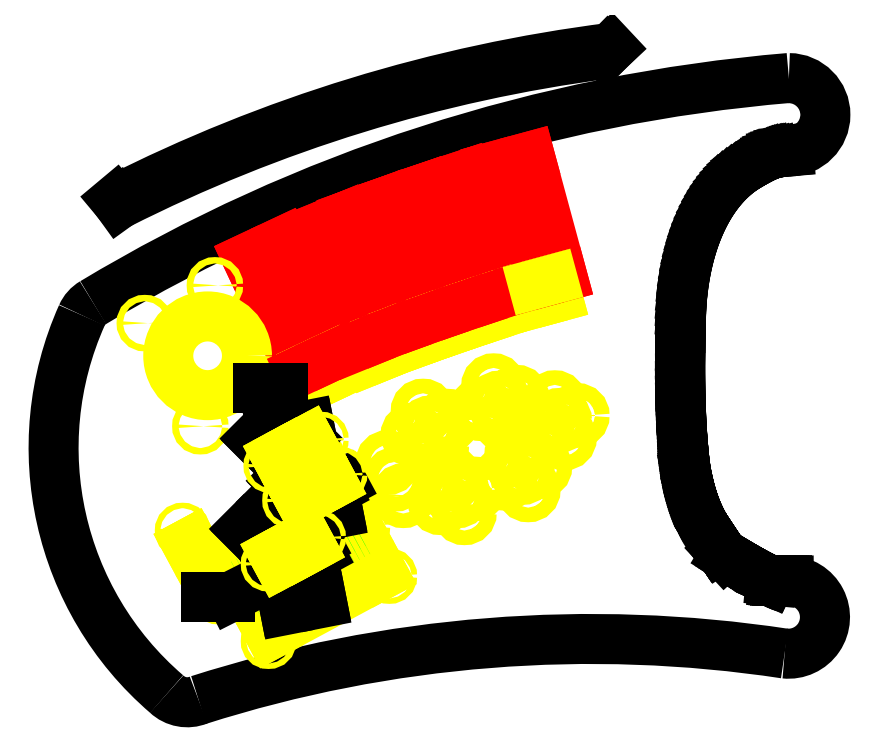
<metadata>
{"format":"dxf","ext":"dxf","renderer":"ezdxf+matplotlib","layout":"modelspace","background":"white","min_lineweight":24,"dpi":150}
</metadata>
<code>
0
SECTION
2
ENTITIES
0
LINE
8
0
10
99.83
20
116.3
11
97.94
21
116.2
0
LINE
8
0
10
42.21
20
42.13
11
41.64
21
37.06
0
LINE
8
0
10
40.54
20
-3.328
11
40.56
21
-7.821
0
LINE
8
0
10
40.54
20
1.03
11
40.54
21
-3.588
0
LINE
8
0
10
40.58
20
5.512
11
40.54
21
0.7706
0
LINE
8
0
10
40.65
20
10.11
11
40.58
21
5.252
0
LINE
8
0
10
40.75
20
14.83
11
40.64
21
9.854
0
LINE
8
0
10
40.86
20
20
11
40.74
21
14.57
0
LINE
8
0
10
40.56
20
-7.56
11
40.61
21
-11.93
0
LINE
8
0
10
40.67
20
-15.63
11
40.77
21
-19.74
0
LINE
8
0
10
40.6
20
-11.66
11
40.68
21
-15.9
0
LINE
8
0
10
40.77
20
-19.47
11
40.89
21
-23.44
0
LINE
8
0
10
40.88
20
-23.17
11
41.03
21
-27
0
LINE
8
0
10
41.02
20
-26.73
11
41.18
21
-30.42
0
LINE
8
0
10
41.17
20
-30.14
11
41.35
21
-33.69
0
LINE
8
0
10
41.34
20
-33.4
11
41.54
21
-36.81
0
LINE
8
0
10
41.52
20
-36.52
11
41.74
21
-39.78
0
LINE
8
0
10
41.72
20
-39.47
11
41.95
21
-42.59
0
LINE
8
0
10
41.92
20
-42.27
11
42.17
21
-45.23
0
LINE
8
0
10
42.14
20
-44.9
11
42.39
21
-47.71
0
LINE
8
0
10
46.62
20
-70.98
11
47.09
21
-72.55
0
LINE
8
0
10
56.09
20
-92.05
11
56.47
21
-92.61
0
LINE
8
0
10
56.09
20
-92.05
11
56.47
21
-92.61
0
LINE
8
0
10
57.66
20
-94.38
11
58.03
21
-94.94
0
LINE
8
0
10
61.02
20
-99.46
11
61.34
21
-99.96
0
LINE
8
0
10
64.93
20
-104.1
11
67.2
21
-105.5
0
LINE
8
0
10
67.07
20
-105.4
11
69.22
21
-106.7
0
LINE
8
0
10
69.08
20
-106.7
11
71.11
21
-107.9
0
LINE
8
0
10
70.97
20
-107.8
11
72.89
21
-108.9
0
LINE
8
0
10
72.73
20
-108.8
11
74.55
21
-109.9
0
LINE
8
0
10
74.39
20
-109.8
11
76.1
21
-110.8
0
LINE
8
0
10
75.93
20
-110.7
11
77.54
21
-111.6
0
LINE
8
0
10
77.36
20
-111.5
11
78.88
21
-112.4
0
LINE
8
0
10
78.69
20
-112.3
11
80.11
21
-113.1
0
LINE
8
0
10
79.91
20
-113
11
81.24
21
-113.7
0
LINE
8
0
10
81.03
20
-113.6
11
82.28
21
-114.3
0
LINE
8
0
10
82.06
20
-114.2
11
83.23
21
-114.8
0
LINE
8
0
10
83
20
-114.7
11
84.09
21
-115.2
0
LINE
8
0
10
83.85
20
-115.1
11
84.86
21
-115.6
0
LINE
8
0
10
84.62
20
-115.5
11
85.56
21
-116
0
LINE
8
0
10
85.31
20
-115.9
11
86.18
21
-116.3
0
LINE
8
0
10
86.98
20
-116.7
11
87.68
21
-117
0
LINE
8
0
10
88.26
20
-117.3
11
88.81
21
-117.5
0
LINE
8
0
10
88.66
20
-117.5
11
89.17
21
-117.7
0
LINE
8
0
10
89.08
20
-117.7
11
89.55
21
-117.9
0
LINE
8
0
10
90.66
20
-118.2
11
91.8
21
-118.2
0
LINE
8
0
10
91.52
20
-118.2
11
92.73
21
-118.2
0
LINE
8
0
10
92.48
20
-118.2
11
93.76
21
-118.2
0
LINE
8
0
10
92.48
20
-118.2
11
93.76
21
-118.2
0
LINE
8
0
10
93.55
20
-118.2
11
94.9
21
-118.2
0
LINE
8
0
10
90.66
20
-118.2
11
91.8
21
-118.2
0
LINE
8
0
10
92.48
20
-118.2
11
93.76
21
-118.2
0
LINE
8
0
10
93.55
20
-118.2
11
94.9
21
-118.2
0
LINE
8
0
10
94.72
20
-118.2
11
96.15
21
-118.2
0
LINE
8
0
10
95.99
20
-118.2
11
97.5
21
-118.2
0
LINE
8
0
10
95.99
20
-118.2
11
97.5
21
-118.2
0
LINE
8
0
10
97.37
20
-118.2
11
98.96
21
-118.2
0
LINE
8
0
10
97.37
20
-118.2
11
98.96
21
-118.2
0
LINE
8
0
10
97.37
20
-118.2
11
98.96
21
-118.2
0
LINE
8
0
10
85.93
20
-116.2
11
86.98
21
-116.7
0
LINE
8
0
10
87.68
20
-117
11
88.45
21
-117.4
0
LINE
8
0
10
62.04
20
-101
11
64.93
21
-104.1
0
LINE
8
0
10
61.71
20
-100.5
11
62.04
21
-101
0
LINE
8
0
10
61.34
20
-99.96
11
61.71
21
-100.5
0
LINE
8
0
10
61.34
20
-99.96
11
61.71
21
-100.5
0
LINE
8
0
10
60.64
20
-98.89
11
61.02
21
-99.46
0
LINE
8
0
10
98.85
20
-118.2
11
99.93
21
-118.2
0
ARC
8
0
10
99.69
20
-138.2
40
19.96
50
264
51
89.31
0
ARC
8
0
10
99.83
20
136.4
40
20.03
50
270
51
89.72
0
LINE
8
0
10
98.62
20
116.2
11
97.15
21
116.1
0
LINE
8
0
10
97.15
20
116.1
11
95.63
21
115.9
0
LINE
8
0
10
95.63
20
115.9
11
94.38
21
115.7
0
LINE
8
0
10
93.63
20
115.6
11
92.46
21
115.3
0
LINE
8
0
10
94.38
20
115.7
11
93.63
21
115.6
0
LINE
8
0
10
92.46
20
115.3
11
90.99
21
114.9
0
LINE
8
0
10
90.99
20
114.9
11
90.2
21
114.7
0
LINE
8
0
10
90.2
20
114.7
11
89.25
21
114.3
0
LINE
8
0
10
89.25
20
114.3
11
88.57
21
114.1
0
LINE
8
0
10
88.57
20
114.1
11
87.39
21
113.6
0
LINE
8
0
10
87.39
20
113.6
11
86.15
21
113
0
LINE
8
0
10
86.15
20
113
11
85.19
21
112.5
0
LINE
8
0
10
85.19
20
112.5
11
84.14
21
112
0
LINE
8
0
10
84.14
20
112
11
82.99
21
111.4
0
LINE
8
0
10
82.99
20
111.4
11
81.75
21
110.7
0
LINE
8
0
10
81.75
20
110.7
11
80.41
21
109.9
0
LINE
8
0
10
80.41
20
109.9
11
78.97
21
109.1
0
LINE
8
0
10
78.97
20
109.1
11
77.73
21
108.4
0
LINE
8
0
10
77.73
20
108.4
11
75.54
21
107
0
LINE
8
0
10
75.54
20
107
11
73.69
21
105.7
0
LINE
8
0
10
73.69
20
105.7
11
71.86
21
104.3
0
LINE
8
0
10
71.86
20
104.3
11
70.07
21
102.8
0
LINE
8
0
10
70.07
20
102.8
11
68.31
21
101.3
0
LINE
8
0
10
68.31
20
101.3
11
66.58
21
99.57
0
LINE
8
0
10
66.58
20
99.57
11
64.88
21
97.77
0
LINE
8
0
10
64.88
20
97.77
11
63.21
21
95.86
0
LINE
8
0
10
63.21
20
95.86
11
61.58
21
93.84
0
LINE
8
0
10
61.58
20
93.84
11
59.98
21
91.69
0
LINE
8
0
10
59.98
20
91.69
11
58.43
21
89.43
0
LINE
8
0
10
58.43
20
89.43
11
56.91
21
87.06
0
LINE
8
0
10
56.91
20
87.06
11
55.44
21
84.56
0
LINE
8
0
10
55.44
20
84.56
11
54.02
21
81.94
0
LINE
8
0
10
54.02
20
81.94
11
52.65
21
79.21
0
LINE
8
0
10
52.65
20
79.21
11
51.34
21
76.35
0
LINE
8
0
10
51.34
20
76.35
11
50.09
21
73.38
0
LINE
8
0
10
50.09
20
73.38
11
48.91
21
70.29
0
LINE
8
0
10
48.91
20
70.29
11
47.79
21
67.09
0
LINE
8
0
10
47.79
20
67.09
11
46.74
21
63.77
0
LINE
8
0
10
46.74
20
63.77
11
45.77
21
60.34
0
LINE
8
0
10
45.77
20
60.34
11
44.88
21
56.81
0
LINE
8
0
10
44.88
20
56.81
11
44.07
21
53.16
0
LINE
8
0
10
44.07
20
53.16
11
43.34
21
49.41
0
LINE
8
0
10
42.7
20
45.56
11
42.08
21
41.1
0
LINE
8
0
10
43.34
20
49.41
11
42.7
21
45.56
0
LINE
8
0
10
41.74
20
38.07
11
41.34
21
33.43
0
LINE
8
0
10
41.34
20
33.43
11
41.08
21
29.2
0
LINE
8
0
10
41.34
20
33.43
11
41.08
21
29.2
0
LINE
8
0
10
41.08
20
29.2
11
40.92
21
24.88
0
LINE
8
0
10
40.92
20
24.88
11
40.86
21
20
0
LINE
8
0
10
59.92
20
-97.79
11
60.28
21
-98.35
0
LINE
8
0
10
60.28
20
-98.35
11
60.64
21
-98.89
0
LINE
8
0
10
59.55
20
-97.23
11
59.92
21
-97.79
0
LINE
8
0
10
59.17
20
-96.67
11
59.55
21
-97.23
0
LINE
8
0
10
58.8
20
-96.1
11
59.17
21
-96.67
0
LINE
8
0
10
58.03
20
-94.94
11
58.41
21
-95.52
0
LINE
8
0
10
58.41
20
-95.52
11
58.8
21
-96.1
0
LINE
8
0
10
57.64
20
-94.36
11
58.03
21
-94.94
0
LINE
8
0
10
57.25
20
-93.77
11
57.64
21
-94.36
0
LINE
8
0
10
56.86
20
-93.19
11
57.25
21
-93.77
0
LINE
8
0
10
56.47
20
-92.61
11
56.86
21
-93.19
0
LINE
8
0
10
55.62
20
-91.33
11
56.25
21
-92.28
0
LINE
8
0
10
55.16
20
-90.61
11
55.62
21
-91.33
0
LINE
8
0
10
54.7
20
-89.87
11
55.16
21
-90.61
0
LINE
8
0
10
54.24
20
-89.11
11
54.7
21
-89.87
0
LINE
8
0
10
53.8
20
-88.34
11
54.24
21
-89.11
0
LINE
8
0
10
53.35
20
-87.55
11
53.8
21
-88.34
0
LINE
8
0
10
52.91
20
-86.74
11
53.35
21
-87.55
0
LINE
8
0
10
52.48
20
-85.91
11
52.91
21
-86.74
0
LINE
8
0
10
52.05
20
-85.07
11
52.48
21
-85.91
0
LINE
8
0
10
51.62
20
-84.2
11
52.05
21
-85.07
0
LINE
8
0
10
51.21
20
-83.32
11
51.62
21
-84.2
0
LINE
8
0
10
50.79
20
-82.42
11
51.21
21
-83.32
0
LINE
8
0
10
50.39
20
-81.5
11
50.79
21
-82.42
0
LINE
8
0
10
49.59
20
-79.6
11
49.99
21
-80.56
0
LINE
8
0
10
49.99
20
-80.56
11
50.39
21
-81.5
0
LINE
8
0
10
49.2
20
-78.62
11
49.59
21
-79.6
0
LINE
8
0
10
48.82
20
-77.62
11
49.2
21
-78.62
0
LINE
8
0
10
48.45
20
-76.6
11
48.82
21
-77.62
0
LINE
8
0
10
48.08
20
-75.56
11
48.45
21
-76.6
0
LINE
8
0
10
47.29
20
-73.2
11
47.72
21
-74.5
0
LINE
8
0
10
47.72
20
-74.5
11
48.08
21
-75.56
0
LINE
8
0
10
46.68
20
-71.21
11
47.44
21
-73.65
0
LINE
8
0
10
46.36
20
-70.06
11
46.75
21
-71.43
0
LINE
8
0
10
46.04
20
-68.9
11
46.36
21
-70.06
0
LINE
8
0
10
45.73
20
-67.72
11
46.04
21
-68.9
0
LINE
8
0
10
45.43
20
-66.52
11
45.73
21
-67.72
0
LINE
8
0
10
45.13
20
-65.29
11
45.43
21
-66.52
0
LINE
8
0
10
44.85
20
-64.05
11
45.13
21
-65.29
0
LINE
8
0
10
44.27
20
-61.29
11
44.58
21
-62.79
0
LINE
8
0
10
44.58
20
-62.79
11
44.85
21
-64.05
0
LINE
8
0
10
44.01
20
-60.09
11
44.27
21
-61.29
0
LINE
8
0
10
43.88
20
-59.36
11
44.01
21
-60.09
0
LINE
8
0
10
43.7
20
-58.35
11
43.88
21
-59.36
0
LINE
8
0
10
43.5
20
-57.08
11
43.7
21
-58.35
0
LINE
8
0
10
43.29
20
-55.58
11
43.5
21
-57.08
0
LINE
8
0
10
43.07
20
-53.86
11
43.29
21
-55.58
0
LINE
8
0
10
42.84
20
-51.94
11
43.07
21
-53.86
0
LINE
8
0
10
42.61
20
-49.83
11
42.84
21
-51.94
0
LINE
8
0
10
42.14
20
-44.9
11
42.38
21
-47.54
0
LINE
8
0
10
42.14
20
-44.9
11
42.38
21
-47.54
0
LINE
8
0
10
42.38
20
-47.54
11
42.61
21
-49.83
0
LINE
8
0
10
89.54
20
-117.9
11
89.99
21
-118.1
0
LINE
8
0
10
89.99
20
-118.1
11
90.66
21
-118.2
0
ARC
8
0
10
-8.007
20
-856.7
40
706.7
50
81.41
51
107.7
0
ARC
8
0
10
173.4
20
-721.2
40
880.7
50
94.79
51
121
0
ARC
8
0
10
-124.4
20
-45.63
40
177.4
50
155.9
51
229.3
0
ARC
8
0
10
-228.8
20
-168.2
40
16.42
50
226.7
51
292.2
0
ARC
8
0
10
-272.6
20
20.76
40
15
50
120.4
51
156.2
0
CIRCLE
8
1st Cut
10
-177.4
20
-85.02
40
1.5
0
CIRCLE
8
1st Cut
10
-213.5
20
-104.5
40
1.5
0
LINE
8
1st Cut
10
-184.8
20
-87.59
11
-207.2
21
-99.69
0
LINE
8
1st Cut
10
-207.2
20
-99.69
11
-206.1
21
-101.9
0
LINE
8
1st Cut
10
-206.1
20
-101.9
11
-183.6
21
-89.79
0
LINE
8
1st Cut
10
-183.6
20
-89.79
11
-184.8
21
-87.59
0
CIRCLE
8
1st Cut
10
-231.3
20
-90.8
40
1.5
0
CIRCLE
8
1st Cut
10
-211.9
20
-126.9
40
1.5
0
LINE
8
1st Cut
10
-228.8
20
-98.22
11
-216.7
21
-120.7
0
LINE
8
1st Cut
10
-216.7
20
-120.7
11
-214.5
21
-119.5
0
LINE
8
1st Cut
10
-214.5
20
-119.5
11
-226.6
21
-97.03
0
LINE
8
1st Cut
10
-226.6
20
-97.03
11
-228.8
21
-98.22
0
LINE
8
Engraving
10
-147.2
20
5.784
11
-176.1
21
67.33
0
LINE
8
Engraving
10
-196
20
57.98
11
-167.1
21
-3.569
0
LINE
8
Engraving
10
-176.1
20
67.33
11
-196
21
57.98
0
LINE
8
Engraving
10
-117.4
20
17.49
11
-143
21
80.5
0
LINE
8
Engraving
10
-163.4
20
72.22
11
-137.8
21
9.214
0
LINE
8
Engraving
10
-143
20
80.5
11
-163.4
21
72.22
0
LINE
8
Engraving
10
-96.74
20
25.03
11
-120
21
88.91
0
LINE
8
Engraving
10
-140.7
20
81.38
11
-117.4
21
17.49
0
LINE
8
Engraving
10
-120
20
88.91
11
-140.7
21
81.38
0
LINE
8
Engraving
10
-75.96
20
32.24
11
-98.25
21
96.48
0
LINE
8
Engraving
10
-119
20
89.27
11
-96.74
21
25.03
0
LINE
8
Engraving
10
-98.25
20
96.48
11
-119
21
89.27
0
LINE
8
Engraving
10
-55.08
20
39.17
11
-76.49
21
103.7
0
LINE
8
Engraving
10
-97.37
20
96.78
11
-75.96
21
32.24
0
LINE
8
Engraving
10
-76.49
20
103.7
11
-97.37
21
96.78
0
LINE
8
Engraving
10
-23.81
20
47.85
11
-41.6
21
113.5
0
LINE
8
Engraving
10
-62.84
20
107.7
11
-45.04
21
42.09
0
LINE
8
Engraving
10
-41.6
20
113.5
11
-62.84
21
107.7
0
CIRCLE
8
1st Cut
10
-133.1
20
-88.4
40
1.5
0
CIRCLE
8
1st Cut
10
-199.1
20
-124
40
1.5
0
CIRCLE
8
1st Cut
10
-184.4
20
-151.3
40
1.5
0
CIRCLE
8
1st Cut
10
-118.4
20
-115.7
40
1.5
0
LINE
8
1st Cut
10
-121.9
20
-114.5
11
-183.4
21
-147.6
0
LINE
8
1st Cut
10
-183.4
20
-147.6
11
-196
21
-124.3
0
LINE
8
1st Cut
10
-196
20
-124.3
11
-134.5
21
-91.18
0
LINE
8
1st Cut
10
-134.5
20
-91.18
11
-121.9
21
-114.5
0
CIRCLE
8
1st Cut
10
-115
20
-62.74
40
4
0
CIRCLE
8
1st Cut
10
-110.7
20
-71.8
40
4
0
CIRCLE
8
1st Cut
10
-119.3
20
-53.69
40
4
0
CIRCLE
8
1st Cut
10
-81.14
20
-71.85
40
4
0
CIRCLE
8
1st Cut
10
-77.38
20
-81.12
40
4
0
CIRCLE
8
1st Cut
10
-71.87
20
-68.09
40
4
0
CIRCLE
8
1st Cut
10
-84.9
20
-62.59
40
4
0
CIRCLE
8
1st Cut
10
-90.4
20
-75.61
40
4
0
CIRCLE
8
1st Cut
10
-96.19
20
-34.79
40
4
0
CIRCLE
8
1st Cut
10
-92.42
20
-44.06
40
4
0
CIRCLE
8
1st Cut
10
-86.92
20
-31.03
40
4
0
CIRCLE
8
1st Cut
10
-99.95
20
-25.53
40
4
0
CIRCLE
8
1st Cut
10
-105.5
20
-38.55
40
4
0
CIRCLE
8
1st Cut
10
-58.25
20
-21.15
40
4
0
CIRCLE
8
1st Cut
10
-55.1
20
-30.64
40
4
0
CIRCLE
8
1st Cut
10
-48.76
20
-18
40
4
0
CIRCLE
8
1st Cut
10
-61.4
20
-11.66
40
4
0
CIRCLE
8
1st Cut
10
-67.74
20
-24.3
40
4
0
CIRCLE
8
1st Cut
10
-45.66
20
-59.11
40
4
0
CIRCLE
8
1st Cut
10
-42.51
20
-68.61
40
4
0
CIRCLE
8
1st Cut
10
-36.16
20
-55.97
40
4
0
CIRCLE
8
1st Cut
10
-48.8
20
-49.62
40
4
0
CIRCLE
8
1st Cut
10
-55.15
20
-62.26
40
4
0
CIRCLE
8
1st Cut
10
-25.34
20
-30.57
40
4
0
CIRCLE
8
1st Cut
10
-22.73
20
-40.23
40
4
0
CIRCLE
8
1st Cut
10
-15.69
20
-27.96
40
4
0
CIRCLE
8
1st Cut
10
-27.96
20
-20.92
40
4
0
CIRCLE
8
1st Cut
10
-35
20
-33.19
40
4
0
CIRCLE
8
1st Cut
10
-252
20
22.52
40
1.75
0
CIRCLE
8
1st Cut
10
-213.7
20
43.15
40
1.75
0
CIRCLE
8
1st Cut
10
-217.7
20
4.665
40
21.5
0
CIRCLE
8
1st Cut
10
-221.6
20
-33.82
40
1.75
0
CIRCLE
8
1st Cut
10
-183.3
20
-13.19
40
1.75
0
LINE
8
1st Cut
10
-157.9
20
-10.28
11
-147.9
21
-5.605
0
LINE
8
1st Cut
10
-162.1
20
-1.231
11
-157.9
21
-10.28
0
LINE
8
1st Cut
10
-152.2
20
3.446
11
-162.1
21
-1.231
0
LINE
8
1st Cut
10
-147.9
20
-5.605
11
-152.2
21
3.446
0
LINE
8
1st Cut
10
-128.9
20
2.018
11
-118.7
21
6.156
0
LINE
8
1st Cut
10
-118.7
20
6.156
11
-122.5
21
15.42
0
LINE
8
1st Cut
10
-122.5
20
15.42
11
-132.7
21
11.28
0
LINE
8
1st Cut
10
-101.9
20
23.14
11
-112.2
21
19.38
0
LINE
8
1st Cut
10
-112.2
20
19.38
11
-108.8
21
9.981
0
LINE
8
1st Cut
10
-98.49
20
13.75
11
-101.9
21
23.14
0
LINE
8
1st Cut
10
-108.8
20
9.981
11
-98.49
21
13.75
0
LINE
8
1st Cut
10
-91.55
20
26.83
11
-88.27
21
17.38
0
LINE
8
1st Cut
10
-81.16
20
30.44
11
-91.55
21
26.83
0
LINE
8
1st Cut
10
-77.88
20
20.99
11
-81.16
21
30.44
0
LINE
8
1st Cut
10
-88.27
20
17.38
11
-77.88
21
20.99
0
LINE
8
1st Cut
10
-67.59
20
24.48
11
-57.15
21
27.94
0
LINE
8
1st Cut
10
-70.74
20
33.97
11
-67.59
21
24.48
0
LINE
8
1st Cut
10
-57.15
20
27.94
11
-60.3
21
37.44
0
LINE
8
1st Cut
10
-60.3
20
37.44
11
-70.74
21
33.97
0
LINE
8
1st Cut
10
-26.5
20
36.76
11
-29.12
21
46.41
0
LINE
8
1st Cut
10
-37.12
20
33.88
11
-26.5
21
36.76
0
LINE
8
1st Cut
10
-39.74
20
43.53
11
-37.12
21
33.88
0
CIRCLE
8
1st Cut
10
-171.6
20
-59.33
40
4
0
CIRCLE
8
1st Cut
10
-159.4
20
-52.92
40
4
0
LINE
8
1st Cut
10
-132.7
20
11.28
11
-128.9
21
2.018
0
LINE
8
Engraving
10
-167.1
20
-3.569
11
-162.1
21
-1.231
0
LINE
8
Engraving
10
-152.2
20
3.446
11
-147.2
21
5.784
0
LINE
8
Engraving
10
-137.8
20
9.214
11
-132.7
21
11.28
0
LINE
8
Engraving
10
-122.5
20
15.42
11
-117.4
21
17.49
0
LINE
8
Engraving
10
-117.4
20
17.49
11
-112.2
21
19.38
0
LINE
8
Engraving
10
-101.9
20
23.14
11
-96.74
21
25.03
0
LINE
8
Engraving
10
-96.74
20
25.03
11
-91.55
21
26.83
0
LINE
8
Engraving
10
-81.16
20
30.44
11
-75.96
21
32.24
0
LINE
8
Engraving
10
-75.96
20
32.24
11
-70.74
21
33.97
0
LINE
8
Engraving
10
-60.3
20
37.44
11
-55.08
21
39.17
0
LINE
8
Engraving
10
-29.12
20
46.41
11
-23.81
21
47.85
0
LINE
8
Engraving
10
-45.04
20
42.09
11
-39.74
21
43.53
0
LINE
8
1st Cut
10
-39.74
20
43.53
11
-29.12
21
46.41
0
LINE
8
0
10
-268
20
89.94
11
-267
21
88.76
0
LINE
8
0
10
-267
20
88.76
11
-266.1
21
87.53
0
LINE
8
0
10
2.909
20
173
11
1.044
21
171.2
0
LINE
8
0
10
1.044
20
171.2
11
-0.6545
21
169.5
0
ARC
8
0
10
107.1
20
-650.3
40
826.8
50
97.49
51
116.8
0
ARC
8
0
10
107.1
20
-650.3
40
829.8
50
97.21
51
116.9
0
ARC
8
Engraving
10
173.4
20
-721.2
40
826.8
50
104.4
51
105.9
0
ARC
8
Engraving
10
173.4
20
-721.2
40
829.8
50
106.8
51
113
0
ARC
8
Engraving
10
173.4
20
-721.2
40
826.8
50
113.9
51
115.4
0
ARC
8
Engraving
10
173.4
20
-721.2
40
829.8
50
113.9
51
115.4
0
ARC
8
Engraving
10
173.4
20
-721.2
40
826.8
50
106.8
51
113
0
ARC
8
Engraving
10
173.4
20
-721.2
40
829.8
50
104.4
51
105.9
0
ARC
8
Engraving
10
173.4
20
-721.2
40
829.8
50
111.5
51
113
0
CIRCLE
8
1st Cut
10
-161.3
20
-78.36
40
4
0
CIRCLE
8
1st Cut
10
-149.2
20
-71.94
40
4
0
DIMENSION
8
Measures
2
*D1
10
-169.1
20
-75.75
30
0
11
-168.9
21
-72.22
31
0
70
33
71
5
72
0
3
Standard
53
0
210
0
220
0
230
1
13
-169.7
23
-69.21
33
0
14
-166.8
24
-74.5
34
0
0
DIMENSION
8
Measures
2
*D2
10
-160.2
20
-74.11
30
0
11
-163.7
21
-73.88
31
0
70
33
71
5
72
0
3
Standard
53
0
210
0
220
0
230
1
13
-166.8
23
-74.5
33
0
14
-161.5
24
-71.65
34
0
0
DIMENSION
8
Measures
2
*D3
10
-148.1
20
-67.54
30
0
11
-151.7
21
-67.31
31
0
70
33
71
5
72
0
3
Standard
53
0
210
0
220
0
230
1
13
-154.7
23
-68.08
33
0
14
-149.4
24
-65.23
34
0
0
DIMENSION
8
Measures
2
*D4
10
-158.1
20
-69.9
30
0
11
-157.8
21
-66.37
31
0
70
33
71
5
72
0
3
Standard
53
0
210
0
220
0
230
1
13
-157.5
23
-62.8
33
0
14
-154.7
24
-68.08
34
0
0
LINE
8
Guides
10
-196
20
-124.3
11
-134.5
21
-91.18
0
LINE
8
Guides
10
-178.5
20
-109.1
11
-181.4
21
-103.9
0
LINE
8
Guides
10
-181.4
20
-103.9
11
-164
21
-94.6
0
LINE
8
Guides
10
-164
20
-94.6
11
-161.1
21
-99.88
0
LINE
8
Guides
10
-198.4
20
-119.8
11
-136.9
21
-86.73
0
DIMENSION
8
Measures
2
*D5
10
-181.2
20
-110.6
30
0
11
-180.9
21
-107
31
0
70
33
71
5
72
0
3
Standard
53
0
210
0
220
0
230
1
13
-181.4
23
-103.9
33
0
14
-178.5
24
-109.1
34
0
0
DIMENSION
8
Measures
2
*D6
10
-167.7
20
-116.5
30
0
11
-171.2
21
-116.3
31
0
70
33
71
5
72
0
3
Standard
53
0
210
0
220
0
230
1
13
-178.5
23
-109.1
33
0
14
-173.3
24
-106.3
34
0
0
DIMENSION
8
Measures
2
*D7
10
-158.7
20
-98.46
30
0
11
-158.5
21
-94.93
31
0
70
33
71
5
72
0
3
Standard
53
0
210
0
220
0
230
1
13
-169.3
23
-97.4
33
0
14
-166.4
24
-102.7
34
0
0
DIMENSION
8
Measures
2
*D8
10
-165.5
20
-91.88
30
0
11
-169
21
-91.67
31
0
70
33
71
5
72
0
3
Standard
53
0
210
0
220
0
230
1
13
-166.4
23
-102.7
33
0
14
-161.2
24
-99.79
34
0
0
DIMENSION
8
Measures
2
*D9
10
-182.2
20
-76.29
30
0
11
-190.8
21
-82.23
31
0
70
33
71
5
72
0
3
Standard
53
0
210
0
220
0
230
1
13
-178.5
23
-109.1
33
0
14
-164
24
-94.6
34
0
0
DIMENSION
8
Measures
2
*D10
10
-155.4
20
-129.1
30
0
11
-165.9
21
-129.2
31
0
70
33
71
5
72
0
3
Standard
53
0
210
0
220
0
230
1
13
-181.4
23
-103.9
33
0
14
-161.1
24
-99.88
34
0
0
DIMENSION
8
Measures
2
*D11
10
-146.5
20
-80.04
30
0
11
-157
21
-80.19
31
0
70
33
71
5
72
0
3
Standard
53
0
210
0
220
0
230
1
13
-169.7
23
-69.21
33
0
14
-149.4
24
-65.23
34
0
0
DIMENSION
8
Measures
2
*D12
10
-176.7
20
-64.55
30
0
11
-170.8
21
-55.95
31
0
70
33
71
5
72
0
3
Standard
53
0
210
0
220
0
230
1
13
-152.2
23
-59.95
33
0
14
-166.8
24
-74.5
34
0
0
DIMENSION
8
Measures
2
*D13
10
-176.5
20
-26.93
30
0
11
-185.1
21
-32.88
31
0
70
33
71
5
72
0
3
Standard
53
0
210
0
220
0
230
1
13
-177.1
23
-55.47
33
0
14
-162.5
24
-40.93
34
0
0
DIMENSION
8
Measures
2
*D14
10
-162
20
-34.3
30
0
11
-172.5
21
-34.45
31
0
70
33
71
5
72
0
3
Standard
53
0
210
0
220
0
230
1
13
-179.9
23
-50.19
33
0
14
-159.6
24
-46.21
34
0
0
DIMENSION
8
Measures
2
*D15
10
-185.1
20
-13.19
30
0
11
-183.3
21
-11.32
31
0
70
35
71
5
72
0
3
Standard
53
0
210
0
220
0
230
1
15
-181.6
25
-13.19
35
0
40
0
0
DIMENSION
8
Measures
2
*D16
10
-197.7
20
-123.3
30
0
11
-199.9
21
-122.3
31
0
70
35
71
5
72
0
3
Standard
53
0
210
0
220
0
230
1
15
-200.4
25
-124.6
35
0
40
0
0
DIMENSION
8
Measures
2
*D17
10
-213.4
20
-126.9
30
0
11
-211.9
21
-125
31
0
70
35
71
5
72
0
3
Standard
53
0
210
0
220
0
230
1
15
-210.4
25
-126.9
35
0
40
0
0
INSERT
8
1st Cut
2
PBx2+holes-angled
10
-178.5
20
-109.1
30
0
41
1
42
1
43
0
50
0
70
1
71
1
44
0
45
0
0
INSERT
8
1st Cut
2
noname2
10
-177.1
20
-55.47
30
0
41
1
42
1
43
0
50
0
70
1
71
1
44
0
45
0
0
INSERT
8
1st Cut
2
PBx2+holes-angled
10
-166.8
20
-74.5
30
0
41
1
42
1
43
0
50
0
70
1
71
1
44
1
45
1
0
INSERT
8
1st Cut
2
PBx2+holes-angled
10
-177.1
20
-55.47
30
0
41
1
42
1
43
0
50
0
70
1
71
1
44
1
45
1
0
ENDSEC
0
EOF

</code>
